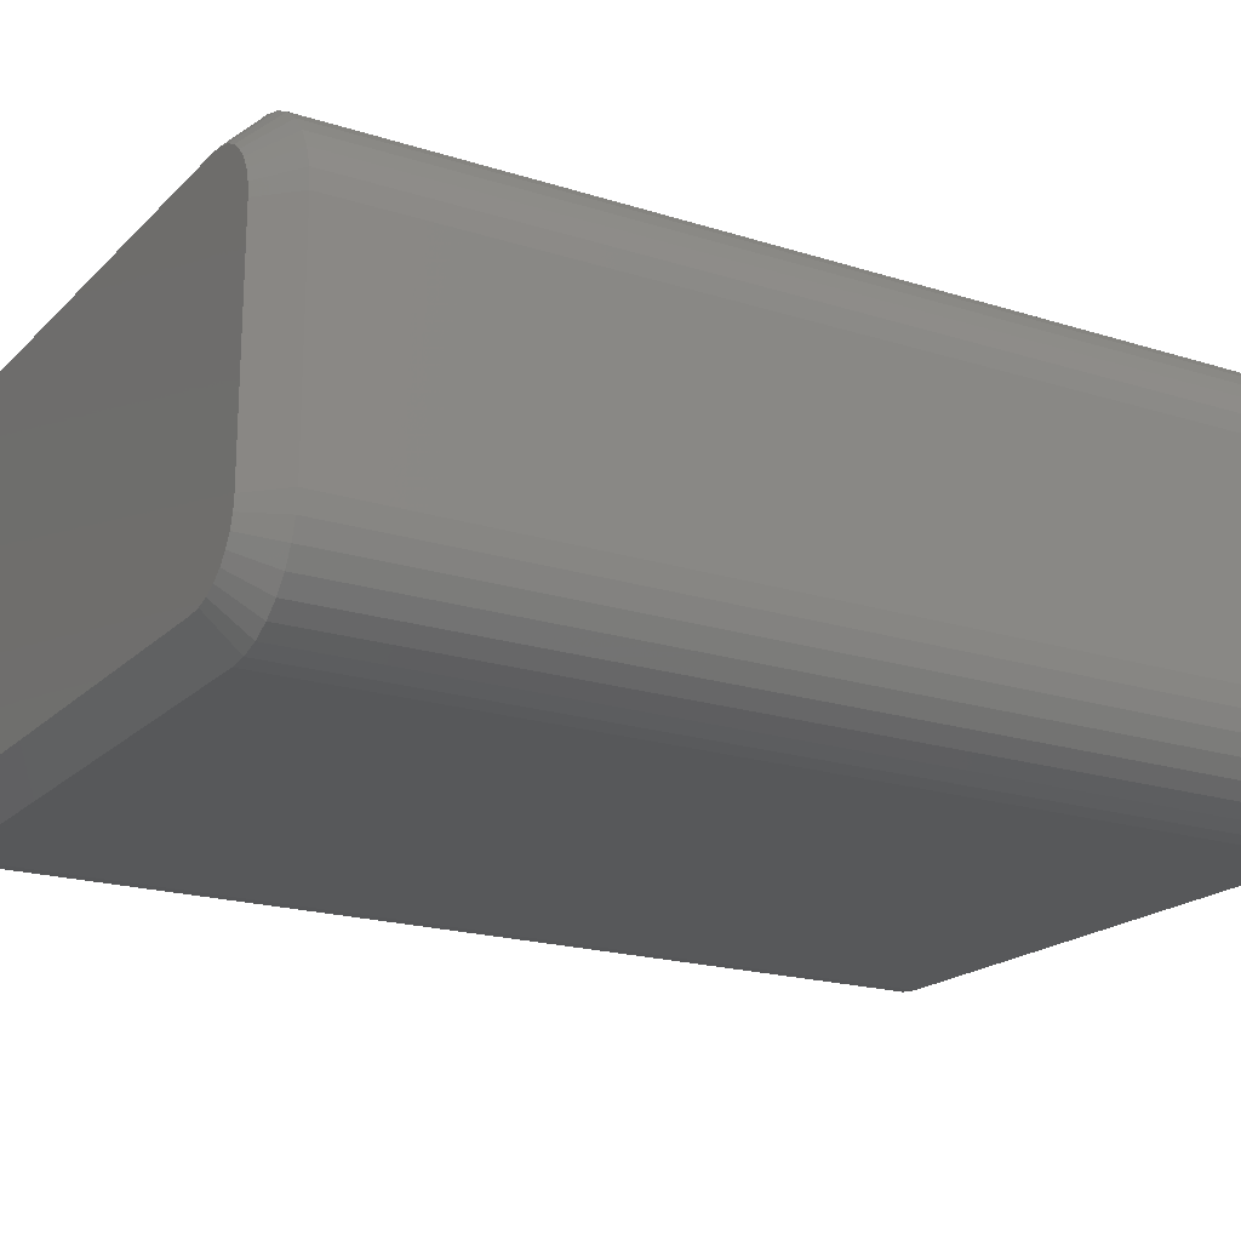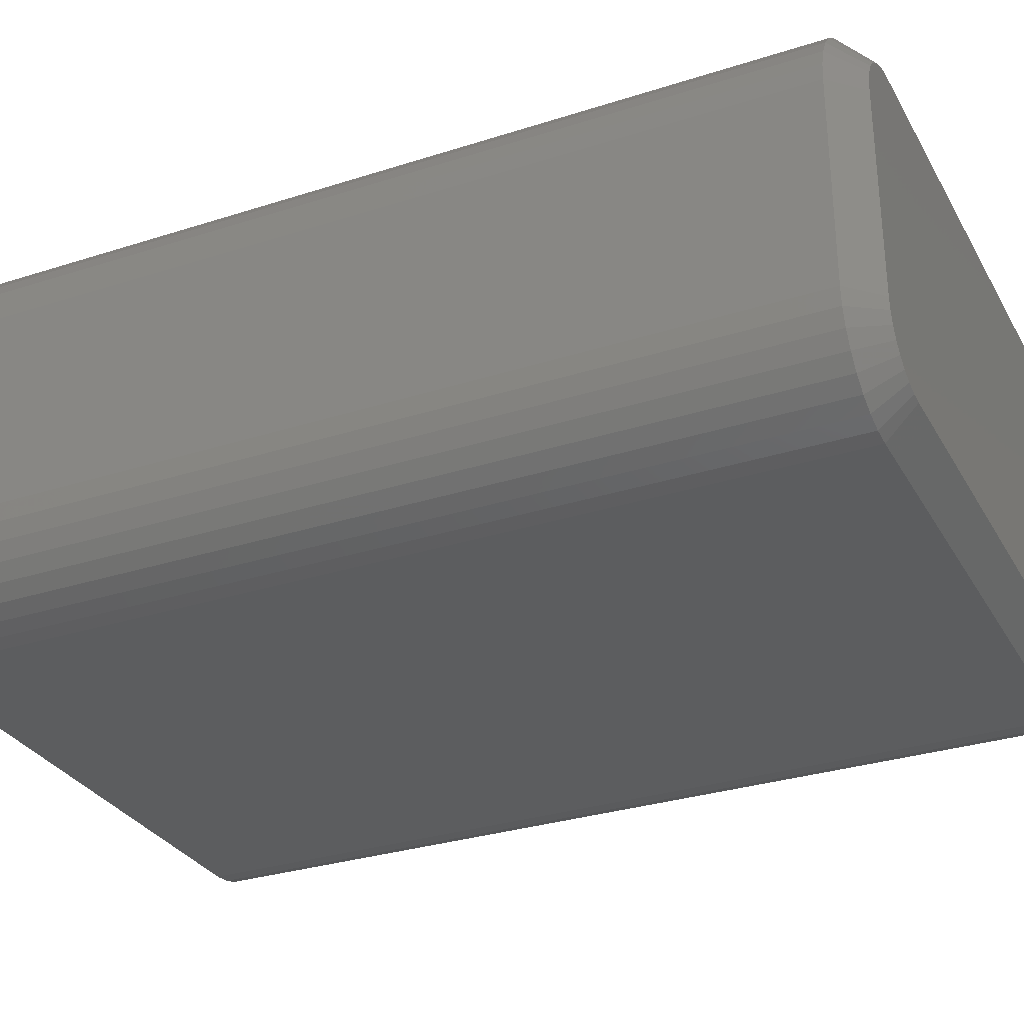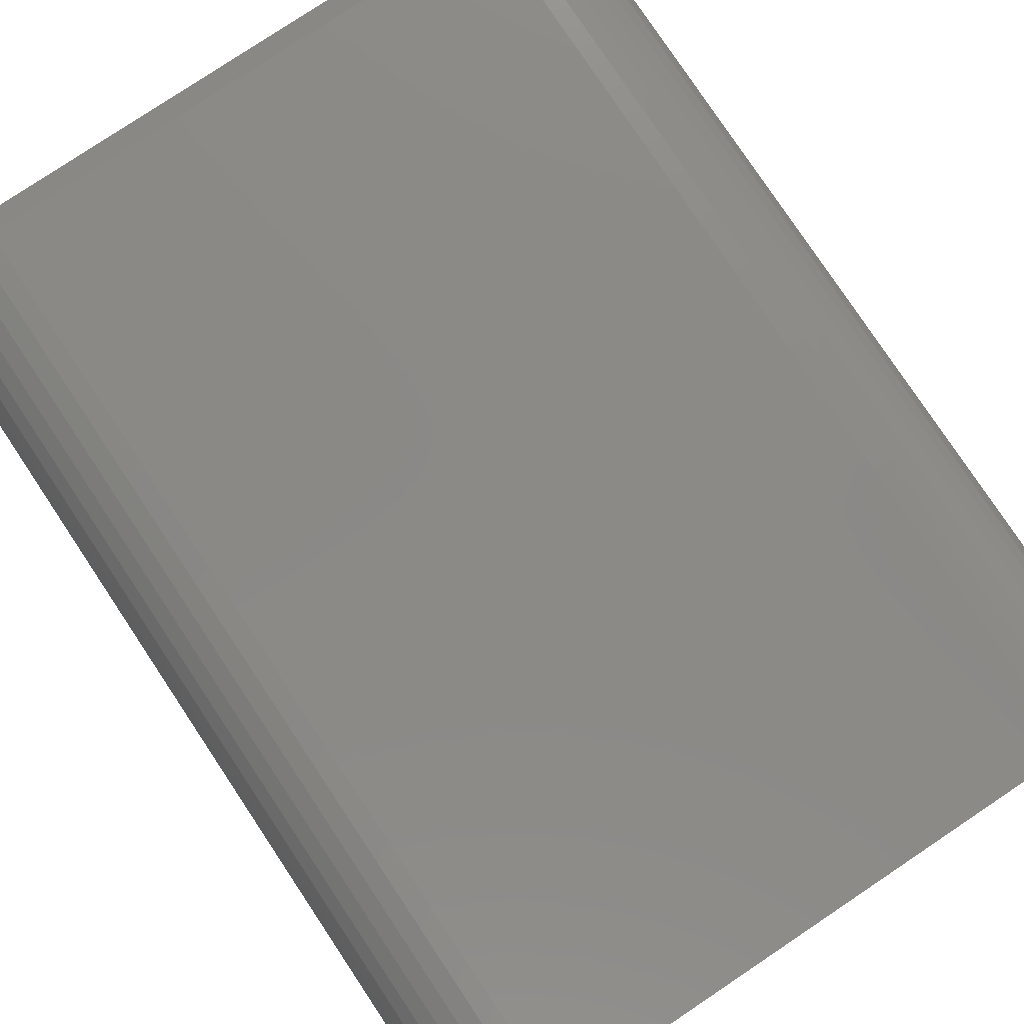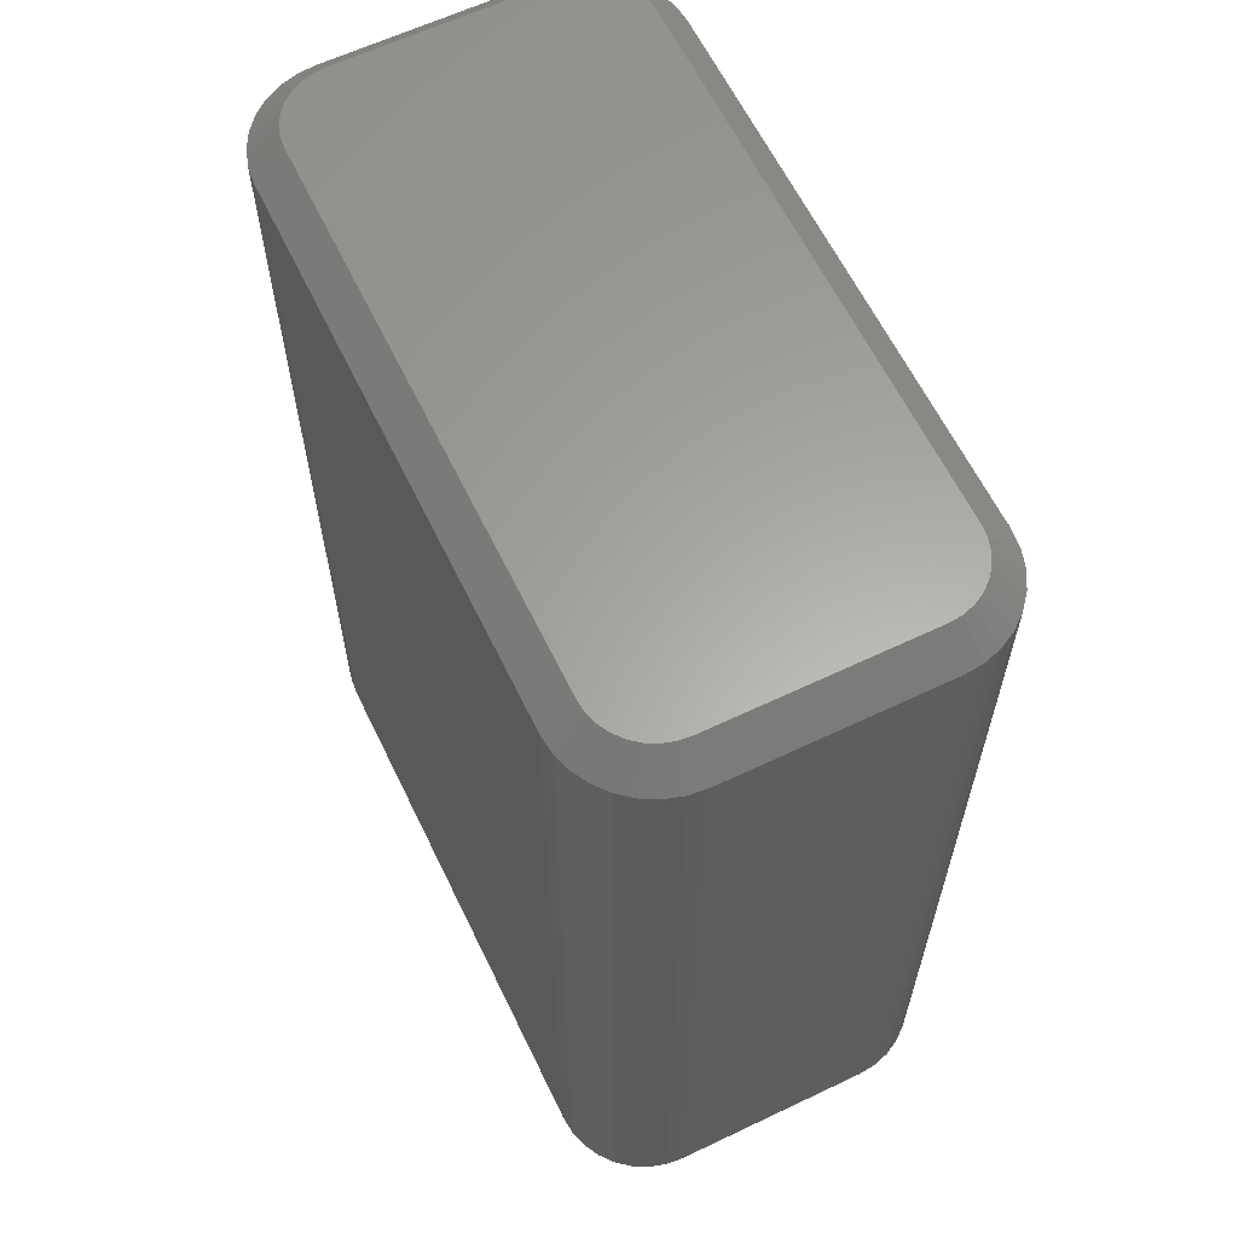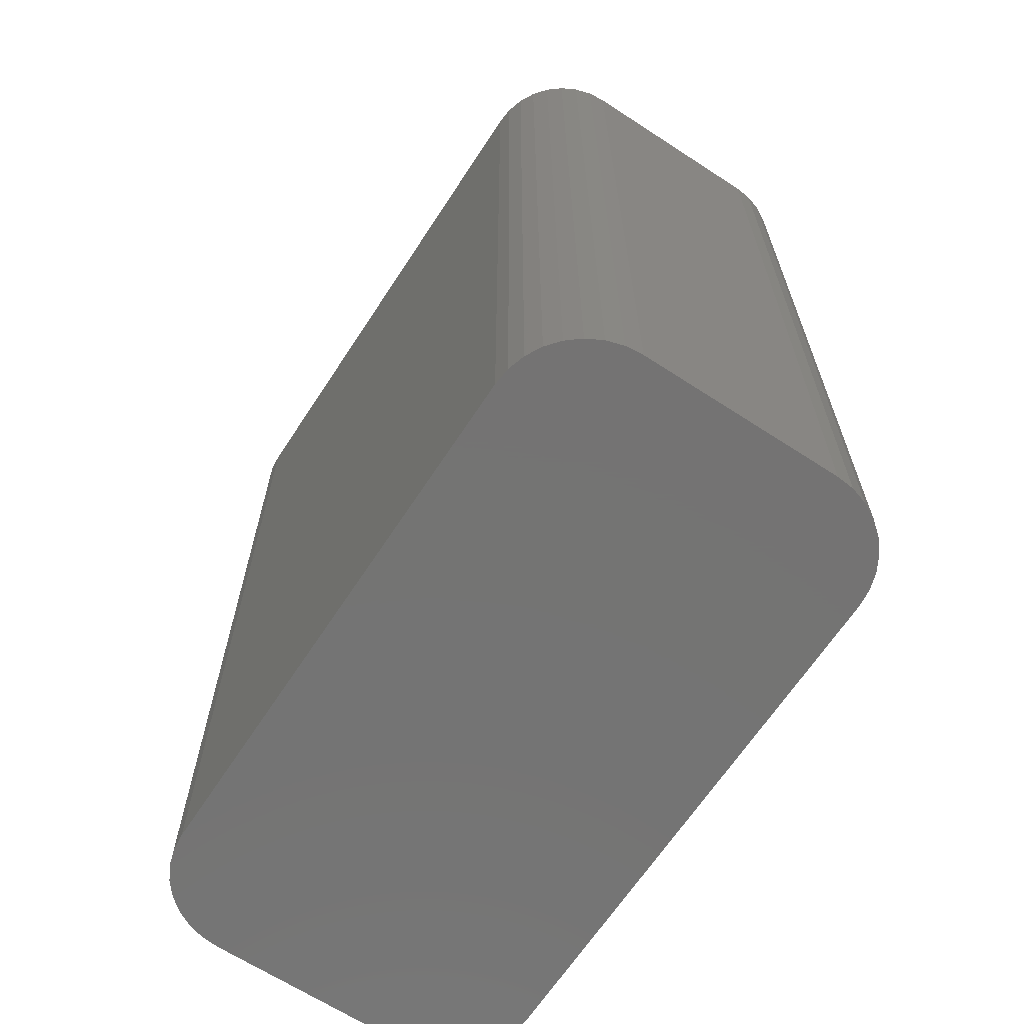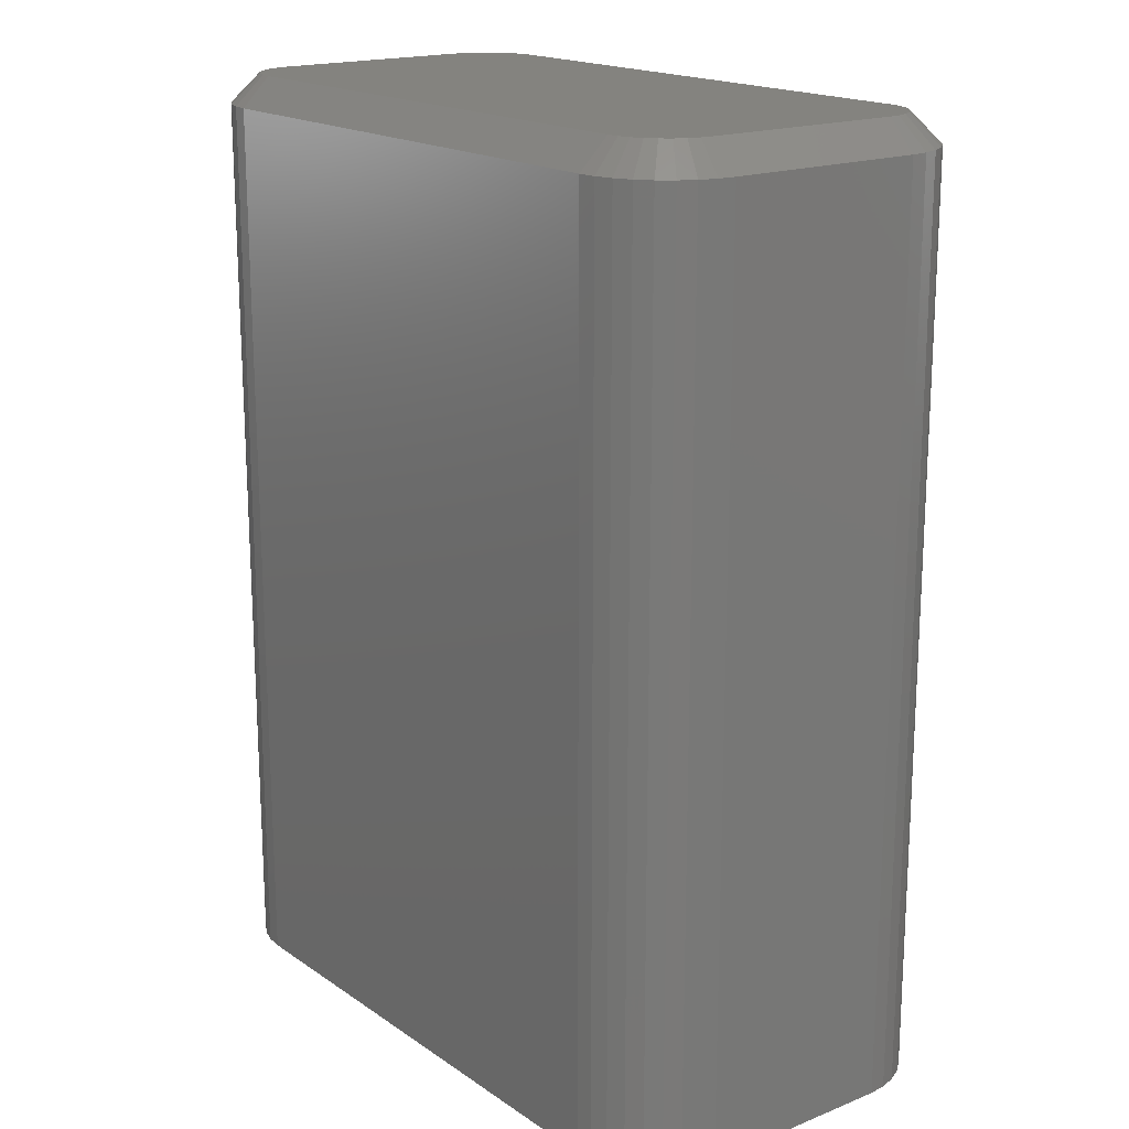
<metadata>
{"format":"stl","ext":"stl","renderer":"f3d","projection":"perspective","resolution":1024,"background":"white","views":[{"elev":-19.5,"azim":-120.6,"up":"+Z"},{"elev":-30.6,"azim":114.9,"up":"+Z"},{"elev":79.6,"azim":-33.7,"up":"+Z"},{"elev":62.2,"azim":64.2,"up":"+Y"},{"elev":-65.9,"azim":-123.2,"up":"+Y"},{"elev":17.9,"azim":52.2,"up":"+Y"}]}
</metadata>
<code>
# stl→obj: 108 verts, 212 faces
v -0.04504 6.956e-17 -0.03188
v -0.5253 1.624e-17 -0.03188
v -0.05344 6.887e-17 -0.02738
v -0.5326 1.509e-17 -0.03792
v -0.03767 7.004e-17 -0.03792
v -0.5387 1.401e-17 -0.04528
v -0.03163 7.03e-17 -0.04528
v -0.5432 1.304e-17 -0.05369
v -0.02714 7.033e-17 -0.05369
v -0.5459 1.223e-17 -0.0628
v -0.02437 7.014e-17 -0.0628
v -0.02714 5.927e-17 -0.253
v -0.5432 1.98e-18 -0.253
v -0.02437 6.009e-17 -0.2439
v -0.5387 2.013e-18 -0.2614
v -0.03163 5.831e-17 -0.2614
v -0.5326 2.275e-18 -0.2687
v -0.03767 5.723e-17 -0.2687
v -0.5253 2.757e-18 -0.2748
v -0.04504 5.607e-17 -0.2748
v -0.5169 3.44e-18 -0.2793
v -0.5169 1.742e-17 -0.02738
v -0.5078 1.859e-17 -0.02462
v -0.4983 1.969e-17 -0.02368
v -0.07204 6.702e-17 -0.02368
v -0.06256 6.802e-17 -0.02462
v -0.05344 5.489e-17 -0.2793
v -0.06256 5.373e-17 -0.282
v -0.07204 5.262e-17 -0.283
v -0.4983 5.3e-18 -0.283
v -0.5078 4.299e-18 -0.282
v -0.5459 2.179e-18 -0.2439
v -0.5469 2.602e-18 -0.2344
v -0.02344 6.072e-17 -0.2344
v -0.5469 1.16e-17 -0.07229
v -0.02344 6.971e-17 -0.07229
v -0.5703 -0.02344 -0.07229
v -0.5703 -0.02344 -0.2344
v -0.5703 -0.75 -0.07229
v -0.5703 -0.75 -0.2344
v -0.5689 -0.02344 -0.05823
v -0.5689 -0.75 -0.05823
v -0.5648 -0.02344 -0.04472
v -0.5648 -0.75 -0.04472
v -0.5582 -0.02344 -0.03226
v -0.5582 -0.75 -0.03226
v -0.5492 -0.02344 -0.02135
v -0.5492 -0.75 -0.02135
v -0.5383 -0.02344 -0.01239
v -0.5383 -0.75 -0.01239
v -0.5258 -0.02344 -0.00573
v -0.5258 -0.75 -0.00573
v -0.5123 -0.02344 -0.001631
v -0.5123 -0.75 -0.001631
v -0.4983 -0.02344 -0.0002467
v -0.4983 -0.75 -0.0002467
v -0.07204 -0.02344 -0.0002467
v -0.07204 -0.75 -0.0002467
v -0.05799 -0.02344 -0.001631
v -0.05799 -0.75 -0.001631
v -0.04447 -0.02344 -0.00573
v -0.04447 -0.75 -0.00573
v -0.03202 -0.02344 -0.01239
v -0.03202 -0.75 -0.01239
v -0.0211 -0.02344 -0.02135
v -0.0211 -0.75 -0.02135
v -0.01214 -0.02344 -0.03226
v -0.01214 -0.75 -0.03226
v -0.005484 -0.02344 -0.04472
v -0.005484 -0.75 -0.04472
v -0.001384 -0.02344 -0.05823
v -0.001384 -0.75 -0.05823
v 1.253e-17 -0.02344 -0.07229
v 1.209e-16 -0.75 -0.07229
v -2.776e-17 -0.02344 -0.2344
v 5.551e-17 -0.75 -0.2344
v -0.001384 -0.02344 -0.2484
v -0.001384 -0.75 -0.2484
v -0.005484 -0.02344 -0.2619
v -0.005484 -0.75 -0.2619
v -0.01214 -0.02344 -0.2744
v -0.01214 -0.75 -0.2744
v -0.0211 -0.02344 -0.2853
v -0.0211 -0.75 -0.2853
v -0.03202 -0.02344 -0.2943
v -0.03202 -0.75 -0.2943
v -0.04447 -0.02344 -0.3009
v -0.04447 -0.75 -0.3009
v -0.05799 -0.02344 -0.305
v -0.05799 -0.75 -0.305
v -0.07204 -0.02344 -0.3064
v -0.07204 -0.75 -0.3064
v -0.4983 -0.02344 -0.3064
v -0.4983 -0.75 -0.3064
v -0.5123 -0.02344 -0.305
v -0.5123 -0.75 -0.305
v -0.5258 -0.02344 -0.3009
v -0.5258 -0.75 -0.3009
v -0.5383 -0.02344 -0.2943
v -0.5383 -0.75 -0.2943
v -0.5492 -0.02344 -0.2853
v -0.5492 -0.75 -0.2853
v -0.5582 -0.02344 -0.2744
v -0.5582 -0.75 -0.2744
v -0.5648 -0.02344 -0.2619
v -0.5648 -0.75 -0.2619
v -0.5689 -0.02344 -0.2484
v -0.5689 -0.75 -0.2484
f 1 2 3
f 4 2 1
f 5 4 1
f 6 4 5
f 7 6 5
f 8 6 7
f 9 8 7
f 10 8 9
f 11 10 9
f 12 13 14
f 15 13 12
f 16 15 12
f 17 15 16
f 18 17 16
f 19 17 18
f 20 19 18
f 21 19 20
f 22 23 24
f 22 24 25
f 22 25 26
f 22 26 3
f 22 3 2
f 27 28 29
f 27 29 30
f 27 30 31
f 27 31 21
f 27 21 20
f 13 32 14
f 14 32 33
f 14 33 34
f 34 33 35
f 34 35 36
f 36 35 10
f 36 10 11
f 37 38 39
f 39 38 40
f 37 39 41
f 41 39 42
f 41 42 43
f 43 42 44
f 43 44 45
f 45 44 46
f 45 46 47
f 47 46 48
f 47 48 49
f 49 48 50
f 49 50 51
f 51 50 52
f 51 52 53
f 53 52 54
f 53 54 55
f 55 54 56
f 57 55 58
f 58 55 56
f 57 58 59
f 59 58 60
f 59 60 61
f 61 60 62
f 61 62 63
f 63 62 64
f 63 64 65
f 65 64 66
f 65 66 67
f 67 66 68
f 67 68 69
f 69 68 70
f 69 70 71
f 71 70 72
f 71 72 73
f 73 72 74
f 75 73 76
f 76 73 74
f 75 76 77
f 77 76 78
f 77 78 79
f 79 78 80
f 79 80 81
f 81 80 82
f 81 82 83
f 83 82 84
f 83 84 85
f 85 84 86
f 85 86 87
f 87 86 88
f 87 88 89
f 89 88 90
f 89 90 91
f 91 90 92
f 93 91 94
f 94 91 92
f 93 94 95
f 95 94 96
f 95 96 97
f 97 96 98
f 97 98 99
f 99 98 100
f 99 100 101
f 101 100 102
f 101 102 103
f 103 102 104
f 103 104 105
f 105 104 106
f 105 106 107
f 107 106 108
f 107 108 38
f 38 108 40
f 93 30 91
f 91 30 29
f 33 107 38
f 33 32 107
f 93 31 30
f 93 95 31
f 13 105 107
f 13 107 32
f 15 101 103
f 103 105 15
f 15 105 13
f 21 97 99
f 21 99 19
f 99 17 19
f 95 97 31
f 31 97 21
f 101 15 17
f 17 99 101
f 37 35 38
f 38 35 33
f 24 53 55
f 24 23 53
f 37 10 35
f 37 41 10
f 22 51 53
f 22 53 23
f 2 47 49
f 49 51 2
f 2 51 22
f 8 43 45
f 8 45 6
f 45 4 6
f 41 43 10
f 10 43 8
f 47 2 4
f 4 45 47
f 57 25 55
f 55 25 24
f 36 71 73
f 36 11 71
f 57 26 25
f 57 59 26
f 9 69 71
f 9 71 11
f 7 65 67
f 67 69 7
f 7 69 9
f 3 61 63
f 3 63 1
f 63 5 1
f 59 61 26
f 26 61 3
f 65 7 5
f 5 63 65
f 75 34 73
f 73 34 36
f 29 89 91
f 29 28 89
f 75 14 34
f 75 77 14
f 27 87 89
f 27 89 28
f 20 83 85
f 85 87 20
f 20 87 27
f 12 79 81
f 12 81 16
f 81 18 16
f 77 79 14
f 14 79 12
f 83 20 18
f 18 81 83
f 94 90 96
f 94 92 90
f 58 54 60
f 58 56 54
f 60 54 52
f 60 52 62
f 62 52 50
f 62 50 64
f 64 50 48
f 64 48 66
f 84 100 86
f 86 100 98
f 86 98 88
f 88 98 96
f 88 96 90
f 66 48 68
f 68 48 46
f 68 46 70
f 70 46 44
f 70 44 72
f 72 44 42
f 72 42 74
f 74 42 39
f 74 39 76
f 76 39 40
f 76 40 78
f 78 40 108
f 78 108 80
f 80 108 106
f 80 106 82
f 82 106 104
f 82 104 84
f 84 104 102
f 84 102 100

</code>
